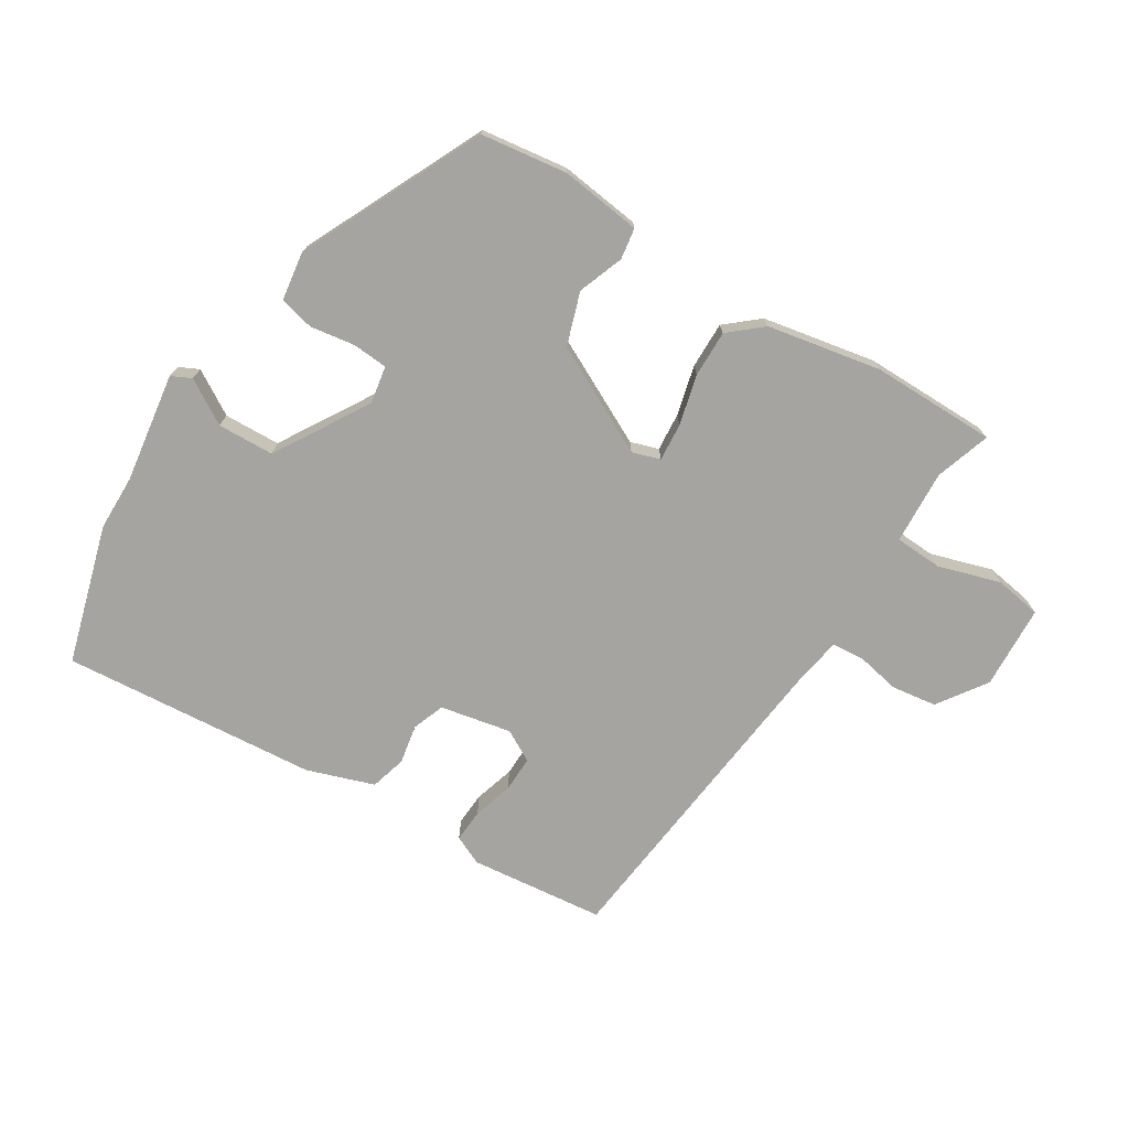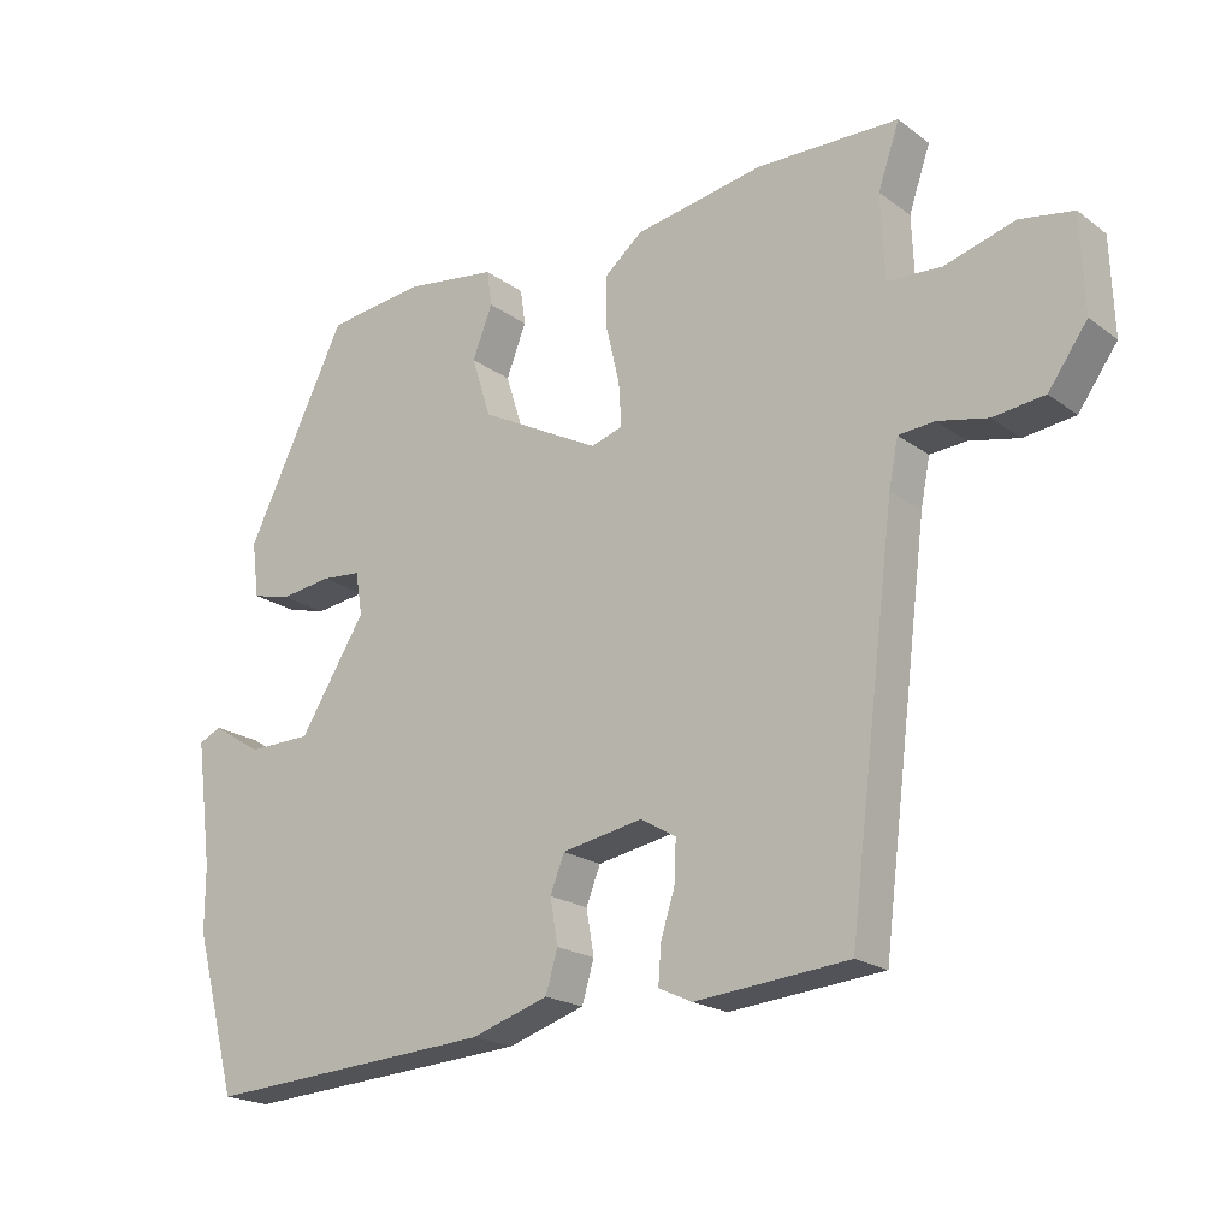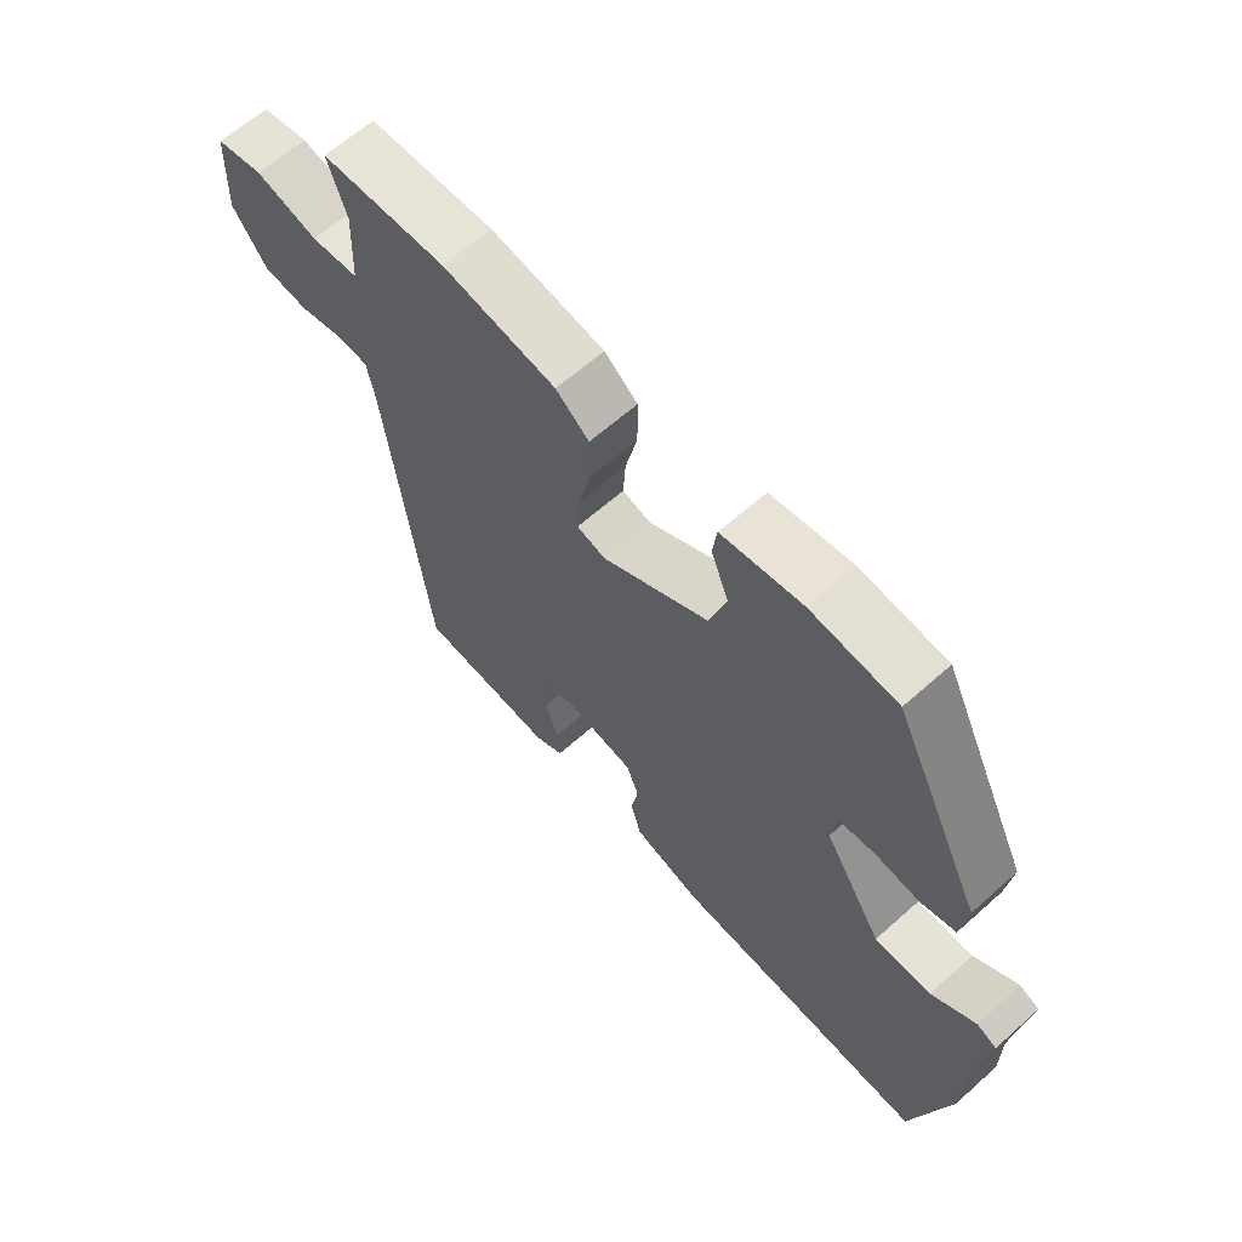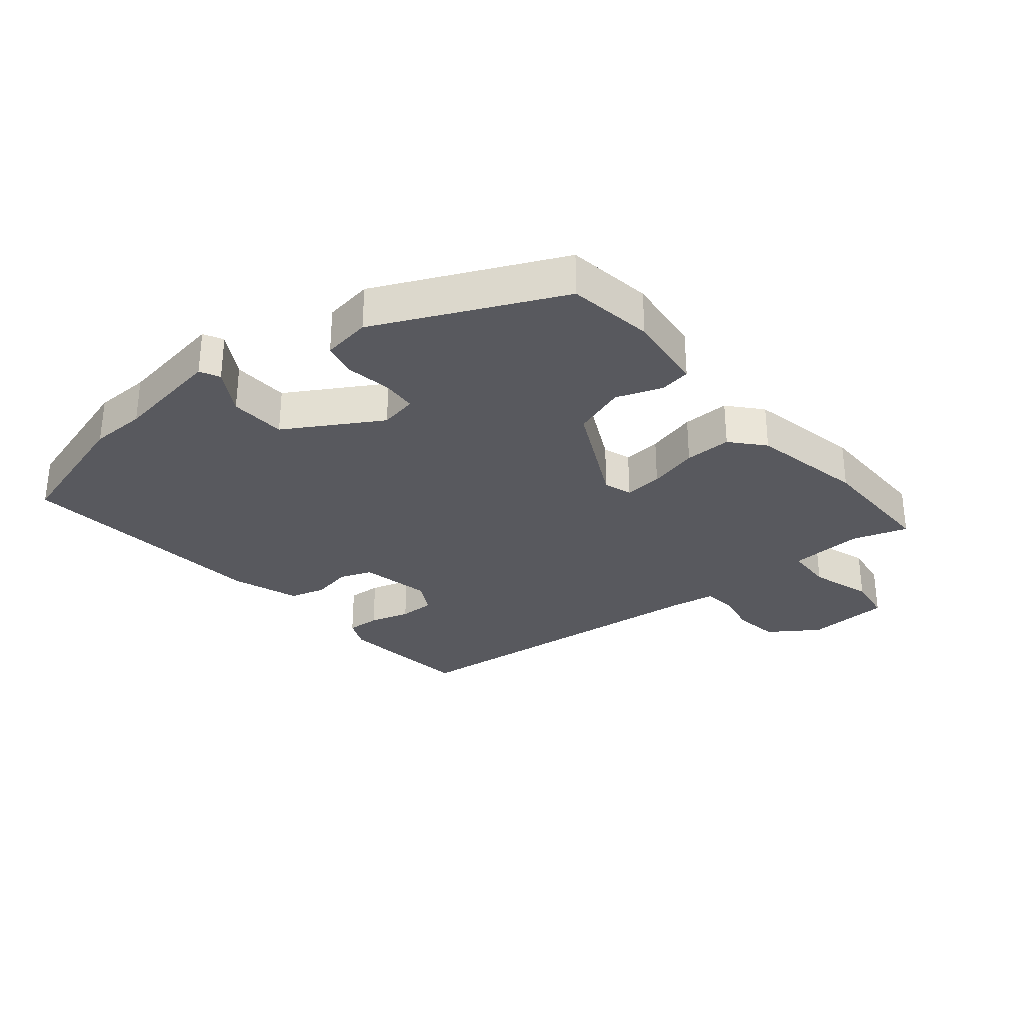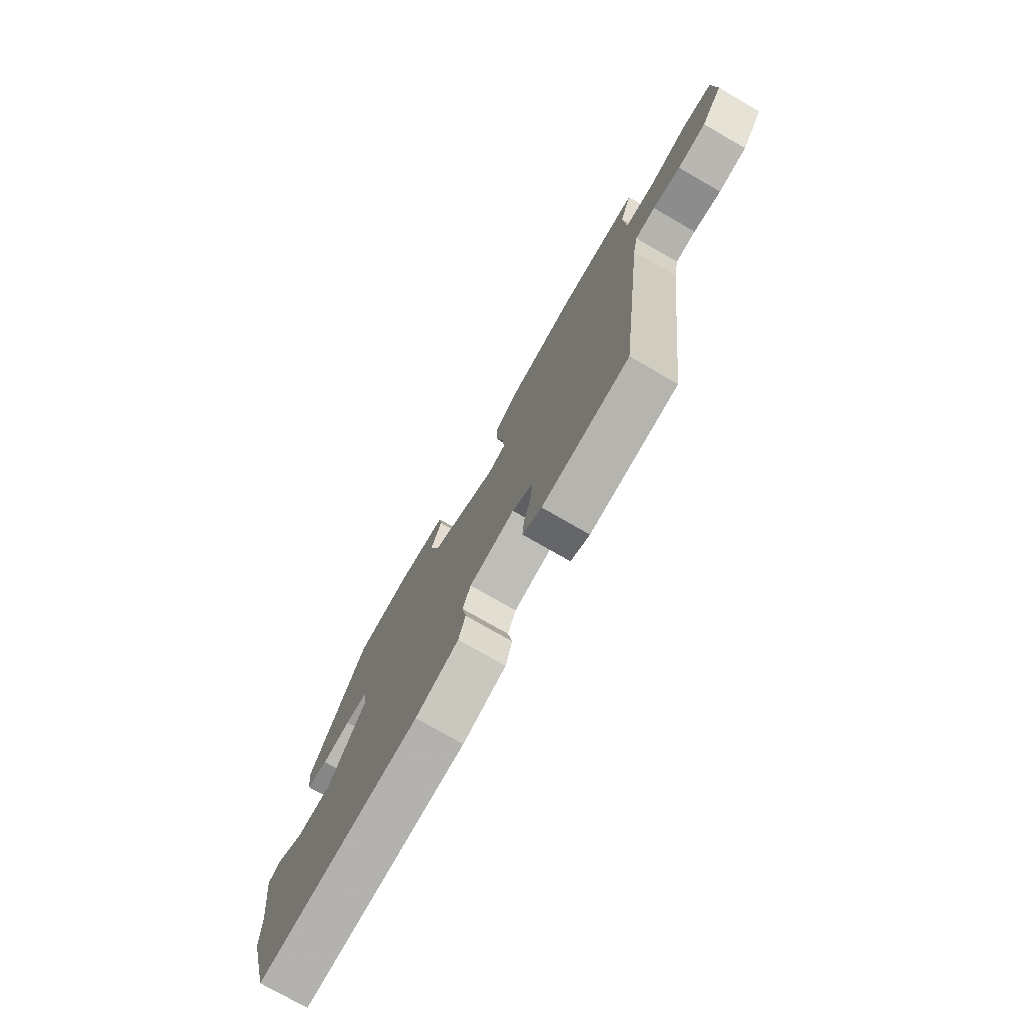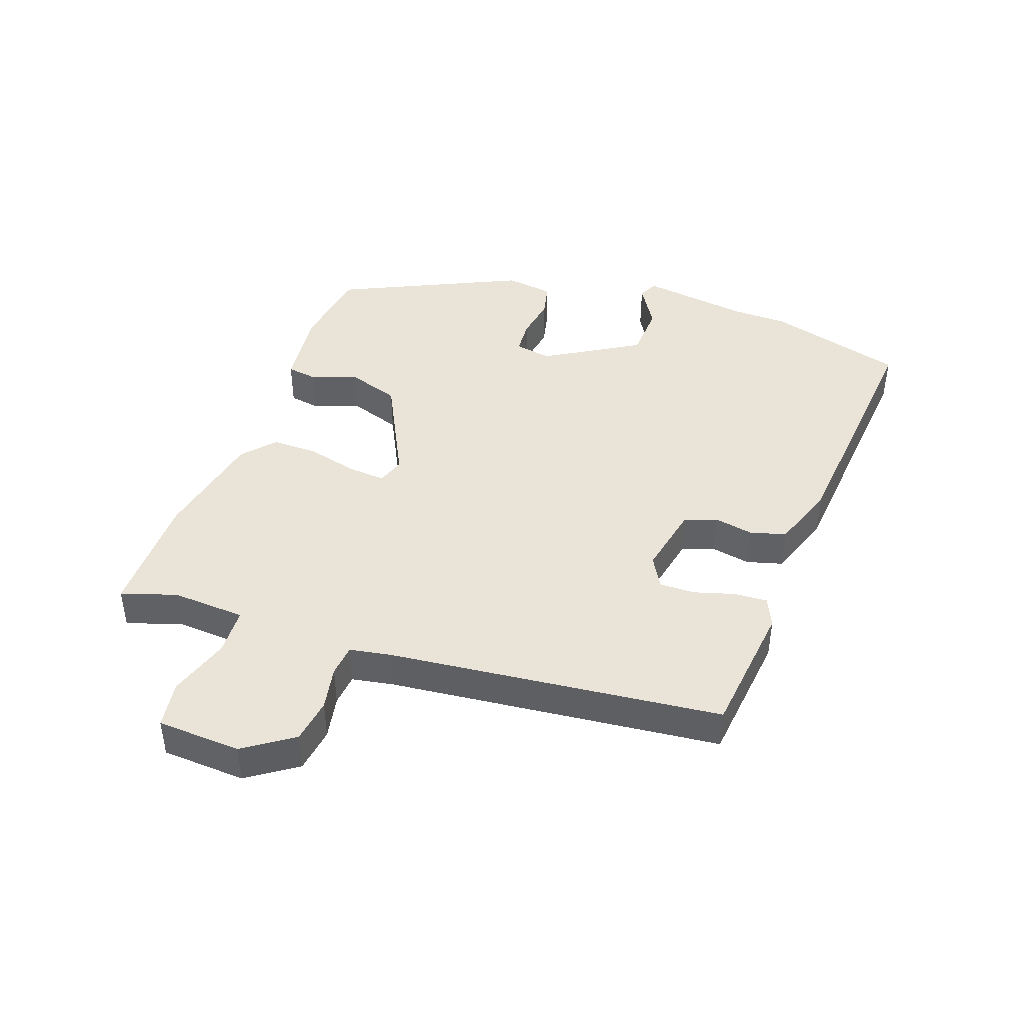
<metadata>
{"format":"obj","ext":"obj","renderer":"f3d","projection":"perspective","resolution":1024,"background":"white","views":[{"elev":-73.4,"azim":-31.0,"up":"+Y"},{"elev":-19.9,"azim":37.2,"up":"+Z"},{"elev":62.8,"azim":-132.1,"up":"+Z"},{"elev":-30.3,"azim":-49.1,"up":"+Y"},{"elev":-75.7,"azim":60.0,"up":"+Z"},{"elev":42.9,"azim":110.7,"up":"+Y"}]}
</metadata>
<code>
v 0.458 0.07 -0.501
v 0.242 0.07 -0.521
v 0.195 0.07 -0.499
v 0.199 0.07 -0.446
v 0.219 0.07 -0.382
v 0.221 0.07 -0.325
v 0.171 0.07 -0.296
v 0.057 0.07 -0.317
v 0.037 0.07 -0.368
v 0.048 0.07 -0.431
v 0.031 0.07 -0.488
v -0.077 0.07 -0.523
v -0.486 0.07 -0.551
v -0.546 0.07 -0.329
v -0.546 0.07 -0.239
v -0.569 0.07 -0.064
v -0.537 0.07 -0.049
v -0.467 0.07 -0.093
v -0.377 0.07 -0.091
v -0.284 0.07 0.058
v -0.294 0.07 0.118
v -0.35 0.07 0.123
v -0.422 0.07 0.113
v -0.477 0.07 0.127
v -0.487 0.07 0.205
v -0.345 0.07 0.494
v -0.207 0.07 0.511
v -0.078 0.07 0.493
v -0.071 0.07 0.443
v -0.099 0.07 0.371
v -0.072 0.07 0.286
v 0.098 0.07 0.197
v 0.143 0.07 0.211
v 0.139 0.07 0.272
v 0.12 0.07 0.352
v 0.12 0.07 0.427
v 0.173 0.07 0.471
v 0.355 0.07 0.503
v 0.555 0.07 0.499
v 0.525 0.07 0.411
v 0.53 0.07 0.293
v 0.606 0.07 0.288
v 0.705 0.07 0.317
v 0.78 0.07 0.304
v 0.785 0.07 0.17
v 0.73 0.07 0.093
v 0.658 0.07 0.084
v 0.588 0.07 0.099
v 0.537 0.07 0.095
v 0.524 0.07 0.029
v 0.458 0 -0.501
v 0.242 0 -0.521
v 0.195 0 -0.499
v 0.199 0 -0.446
v 0.219 0 -0.382
v 0.221 0 -0.325
v 0.171 0 -0.296
v 0.057 0 -0.317
v 0.037 0 -0.368
v 0.048 0 -0.431
v 0.031 0 -0.488
v -0.077 0 -0.523
v -0.486 0 -0.551
v -0.546 0 -0.329
v -0.546 0 -0.239
v -0.569 0 -0.064
v -0.537 0 -0.049
v -0.467 0 -0.093
v -0.377 0 -0.091
v -0.284 0 0.058
v -0.294 0 0.118
v -0.35 0 0.123
v -0.422 0 0.113
v -0.477 0 0.127
v -0.487 0 0.205
v -0.345 0 0.494
v -0.207 0 0.511
v -0.078 0 0.493
v -0.071 0 0.443
v -0.099 0 0.371
v -0.072 0 0.286
v 0.098 0 0.197
v 0.143 0 0.211
v 0.139 0 0.272
v 0.12 0 0.352
v 0.12 0 0.427
v 0.173 0 0.471
v 0.355 0 0.503
v 0.555 0 0.499
v 0.525 0 0.411
v 0.53 0 0.293
v 0.606 0 0.288
v 0.705 0 0.317
v 0.78 0 0.304
v 0.785 0 0.17
v 0.73 0 0.093
v 0.658 0 0.084
v 0.588 0 0.099
v 0.537 0 0.095
v 0.524 0 0.029
f 46 47 48
f 45 46 48
f 44 45 48
f 43 44 48
f 42 43 48
f 41 42 48 49
f 40 41 49 50
f 38 39 40
f 37 38 40
f 36 37 40
f 35 36 40
f 34 35 40
f 40 50 1
f 34 40 1
f 33 34 1
f 28 29 30
f 27 28 30
f 26 27 30
f 25 26 30
f 24 25 30
f 23 24 30
f 22 23 30
f 21 22 30 31
f 20 21 31 32
f 15 16 17 18
f 15 18 19
f 14 15 19
f 13 14 19
f 12 13 19
f 11 12 19
f 10 11 19
f 9 10 19
f 20 32 33
f 19 20 33
f 9 19 33
f 8 9 33
f 3 4 5
f 2 3 5
f 1 2 5
f 1 5 6
f 33 1 6
f 7 8 33
f 6 7 33
f 98 97 96
f 98 96 95
f 98 95 94
f 98 94 93
f 98 93 92
f 99 98 92 91
f 100 99 91 90
f 90 89 88
f 90 88 87
f 90 87 86
f 90 86 85
f 90 85 84
f 51 100 90
f 51 90 84
f 51 84 83
f 80 79 78
f 80 78 77
f 80 77 76
f 80 76 75
f 80 75 74
f 80 74 73
f 80 73 72
f 81 80 72 71
f 82 81 71 70
f 68 67 66 65
f 69 68 65
f 69 65 64
f 69 64 63
f 69 63 62
f 69 62 61
f 69 61 60
f 69 60 59
f 83 82 70
f 83 70 69
f 83 69 59
f 83 59 58
f 55 54 53
f 55 53 52
f 55 52 51
f 56 55 51
f 56 51 83
f 83 58 57
f 83 57 56
f 1 51 52 2
f 2 52 53 3
f 3 53 54 4
f 4 54 55 5
f 5 55 56 6
f 6 56 57 7
f 7 57 58 8
f 8 58 59 9
f 9 59 60 10
f 10 60 61 11
f 11 61 62 12
f 12 62 63 13
f 13 63 64 14
f 14 64 65 15
f 15 65 66 16
f 16 66 67 17
f 17 67 68 18
f 18 68 69 19
f 19 69 70 20
f 20 70 71 21
f 21 71 72 22
f 22 72 73 23
f 23 73 74 24
f 24 74 75 25
f 25 75 76 26
f 26 76 77 27
f 27 77 78 28
f 28 78 79 29
f 29 79 80 30
f 30 80 81 31
f 31 81 82 32
f 32 82 83 33
f 33 83 84 34
f 34 84 85 35
f 35 85 86 36
f 36 86 87 37
f 37 87 88 38
f 38 88 89 39
f 39 89 90 40
f 40 90 91 41
f 41 91 92 42
f 42 92 93 43
f 43 93 94 44
f 44 94 95 45
f 45 95 96 46
f 46 96 97 47
f 47 97 98 48
f 48 98 99 49
f 49 99 100 50
f 50 100 51 1

</code>
